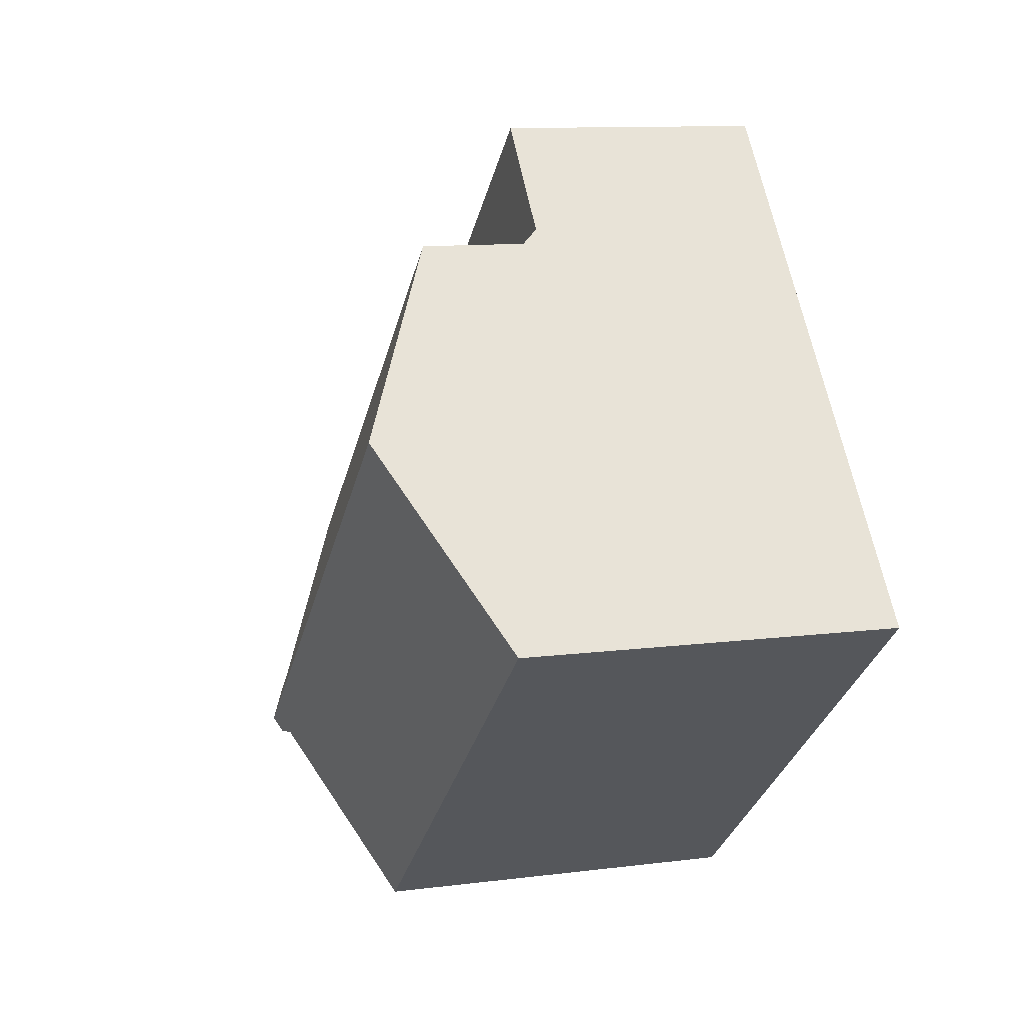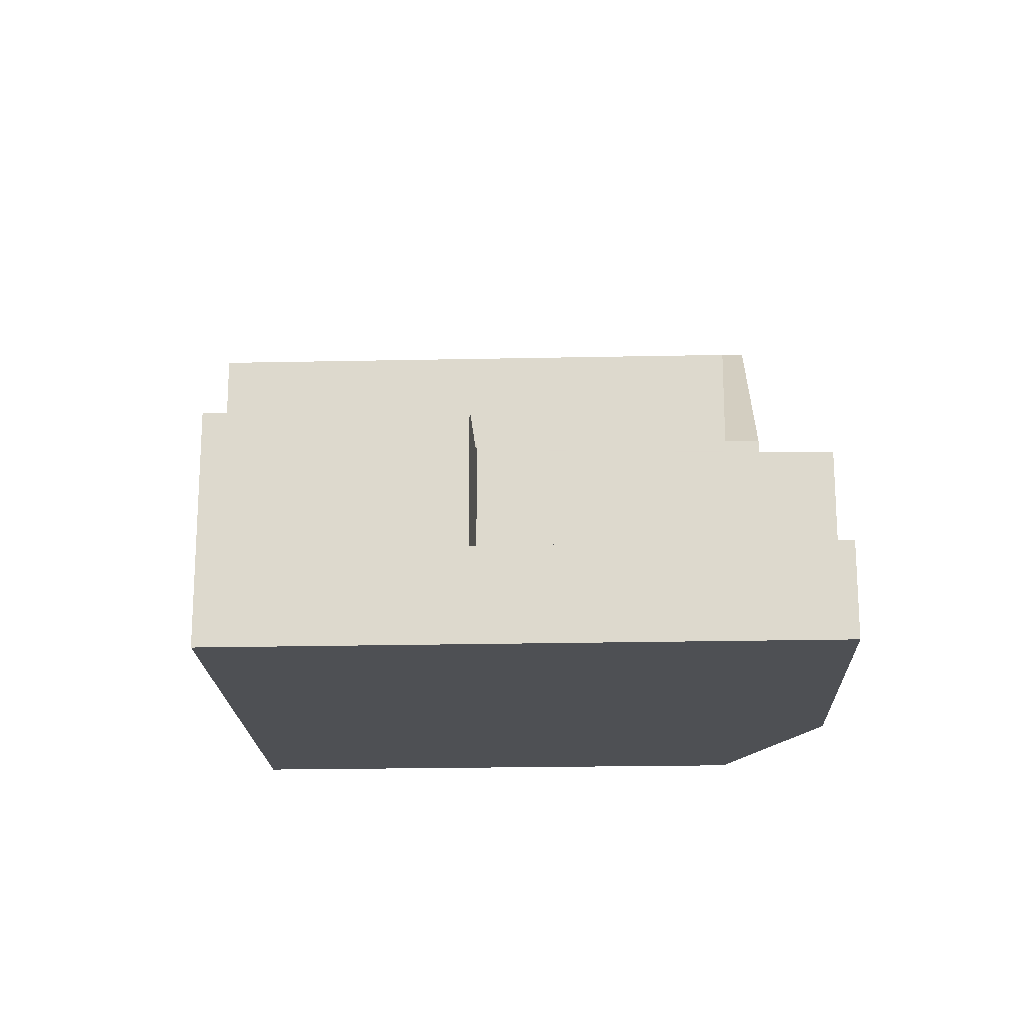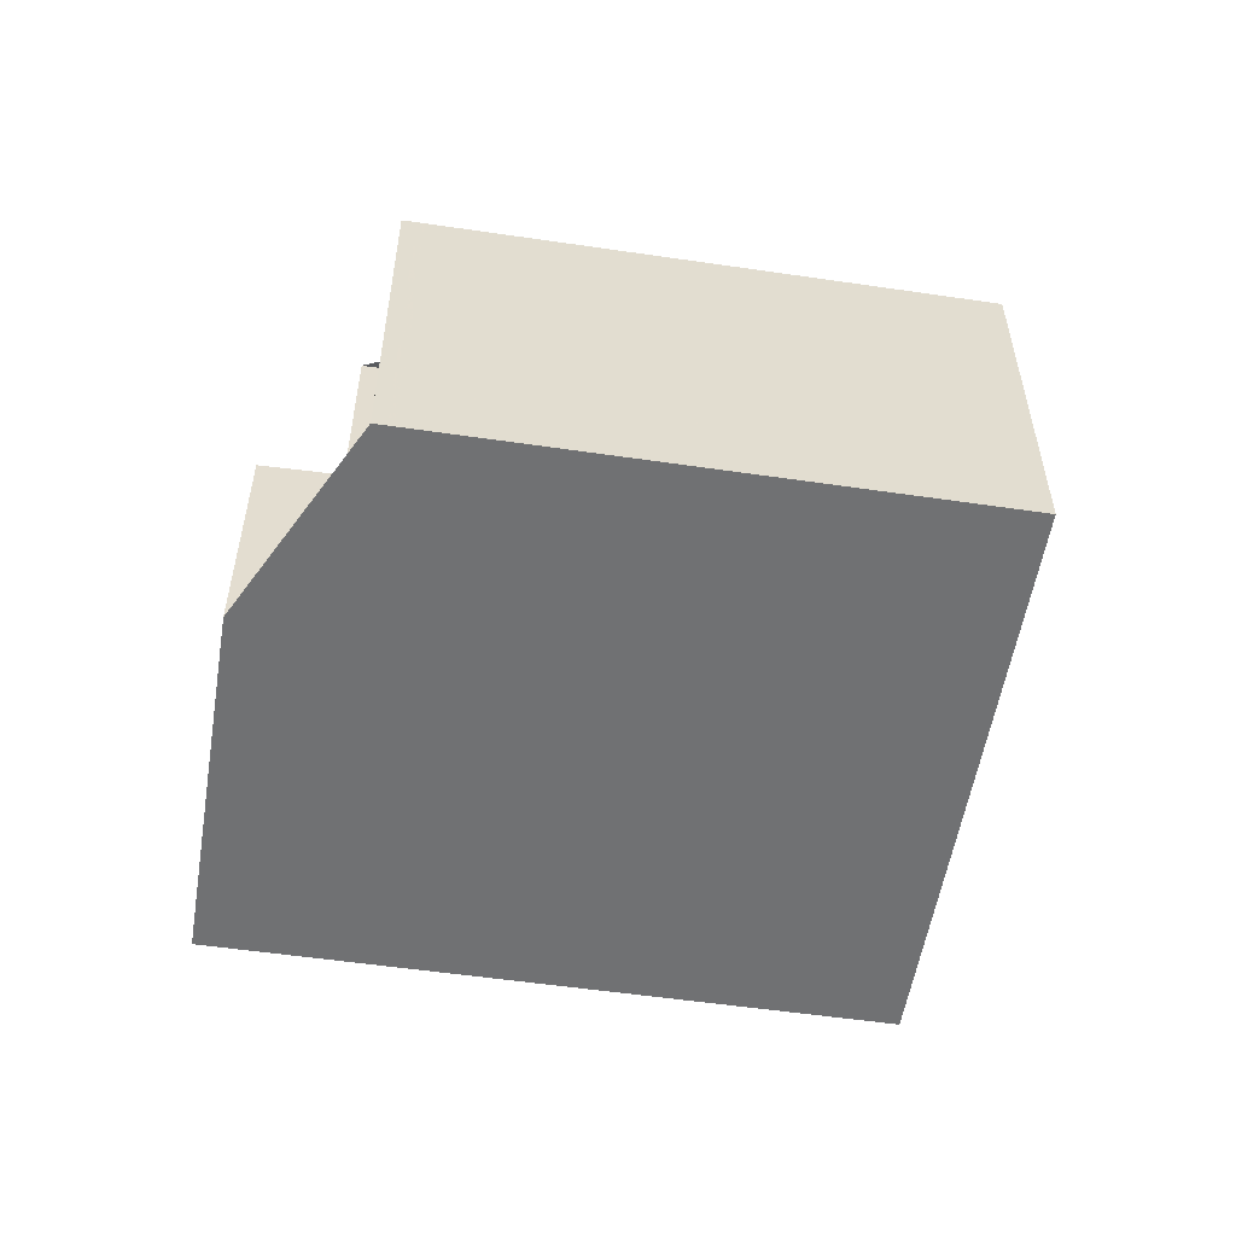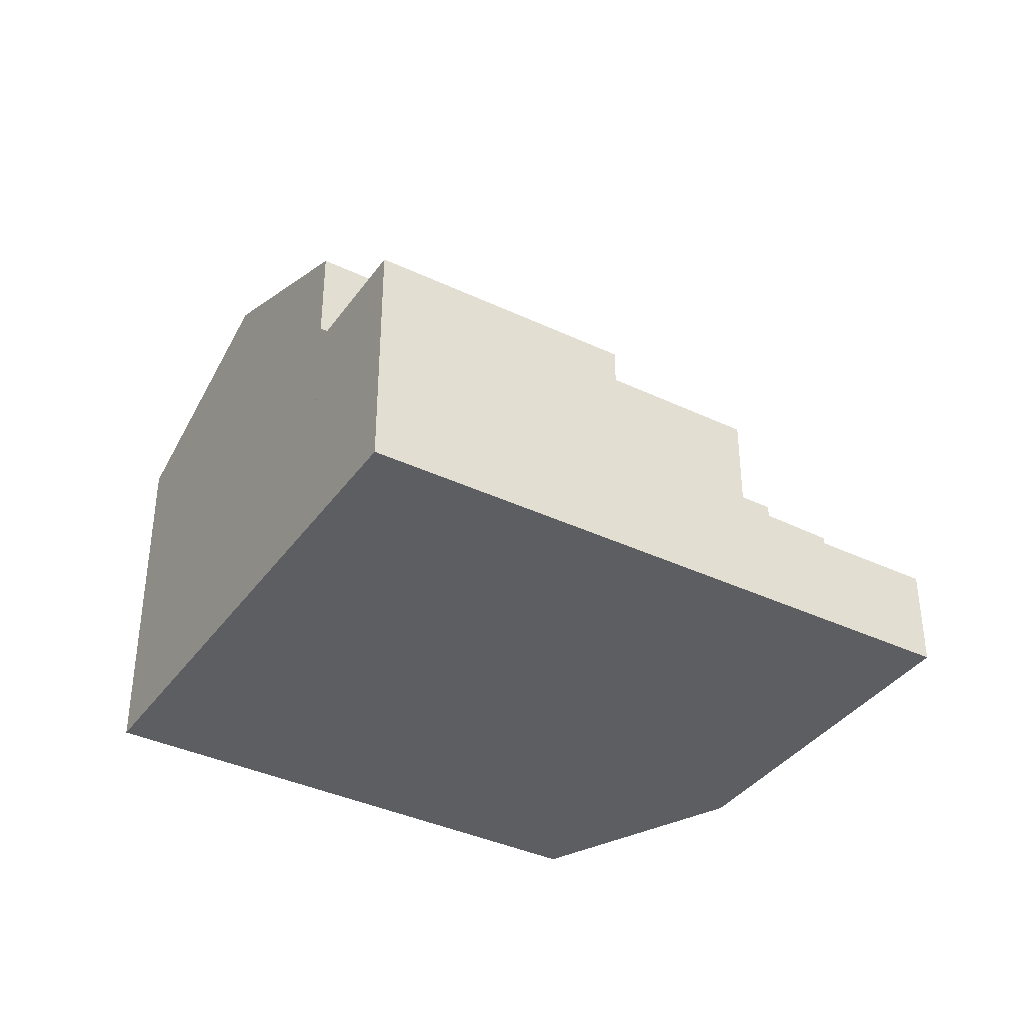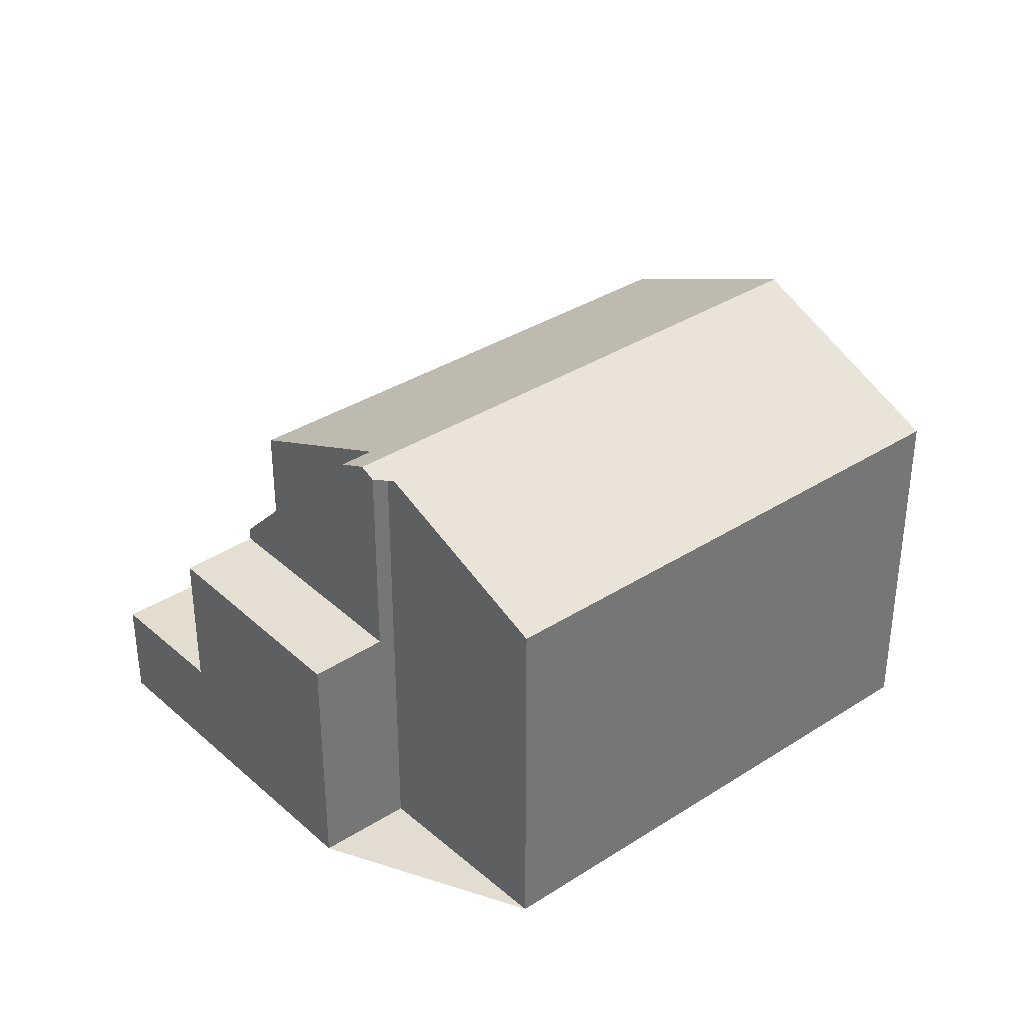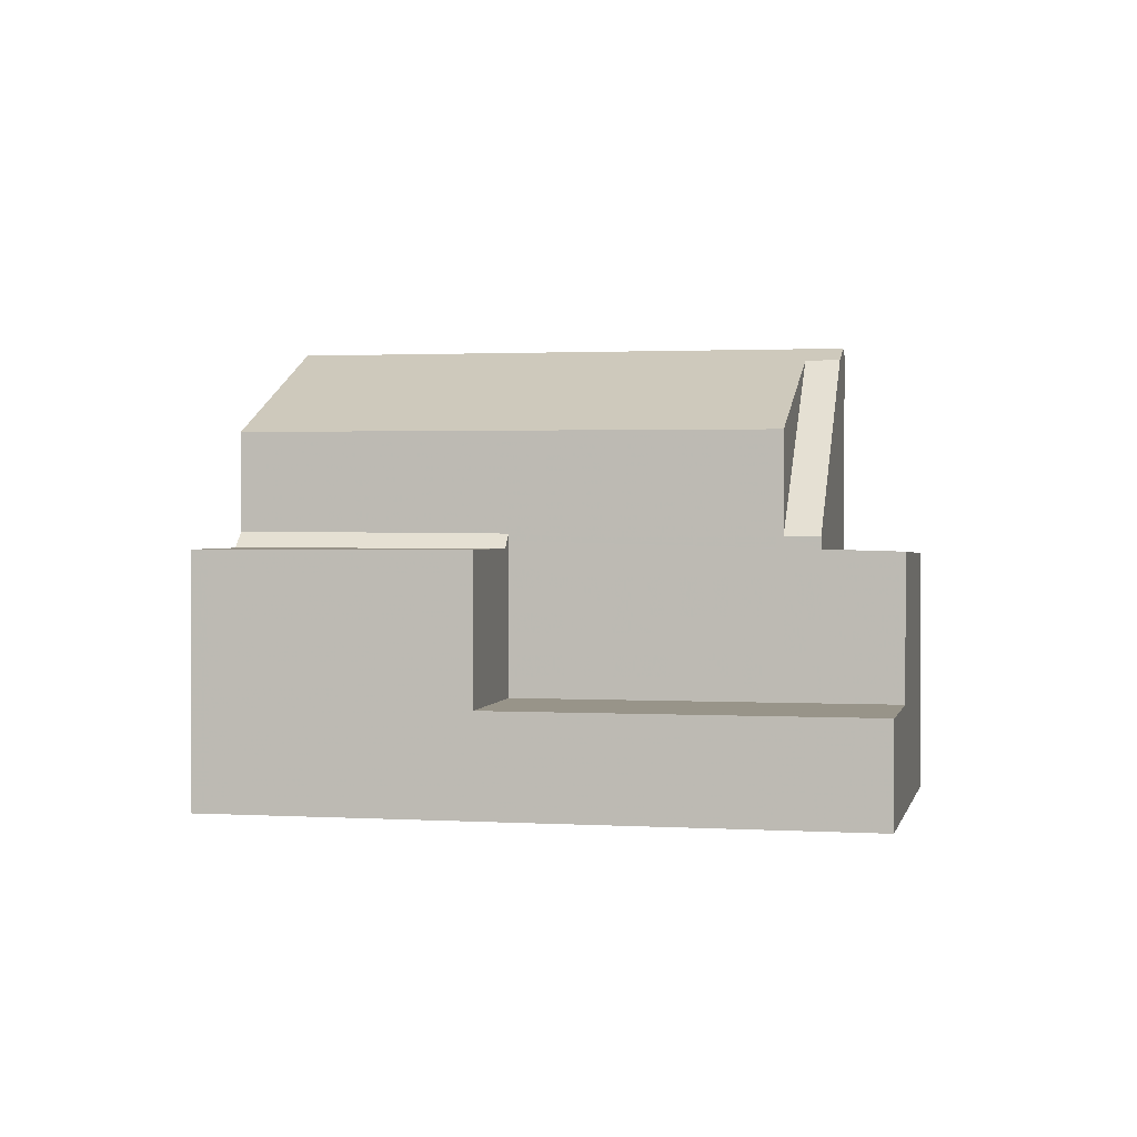
<metadata>
{"format":"obj","ext":"obj","renderer":"f3d","projection":"perspective","resolution":1024,"background":"white","views":[{"elev":11.0,"azim":72.4,"up":"+Y"},{"elev":-18.9,"azim":-137.3,"up":"+Z"},{"elev":-55.1,"azim":31.3,"up":"+Z"},{"elev":-37.9,"azim":-171.0,"up":"+Z"},{"elev":35.2,"azim":-0.2,"up":"+Z"},{"elev":1.4,"azim":-127.4,"up":"+Z"}]}
</metadata>
<code>
v -1210 -35.56 7.044
v -1218 -42.59 7.043
v -1221 -39.59 8.728
v -1227 -35.34 2
v -1217 -27.03 4.877
v -1222 -40.81 4.733
v -1213 -32.26 8.873
v -1213 -31.73 8.58
v -1213 -32.26 8.873
v -1215 -29.11 7.128
v -1221 -39.82 8.729
v -1221 -39.58 8.863
v -1226 -34.34 1.999
v -1227 -35.31 2
v -1225 -37.41 2.02
v -1221 -30.5 1.996
v -1216 -28.86 4.872
v -1217 -27.25 4.878
v -1216 -29.08 4.873
v -1216 -28.86 4.872
v -1221 -39.82 4.883
v -1221 -30.5 4.887
v -1222 -39.09 8.591
v -1221 -38.64 8.59
v -1215 -29.11 5.188
v -1220 -32.36 4.882
v -1221 -30.5 2.471
v -1224 -36.08 4.891
v -1220 -32.47 5.025
v -1215 -29.08 5.152
v -1225 -37.41 4.842
v -1221 -39.82 4.77
v -1221 -39.88 8.567
v -1212 -32.79 8.577
v -1221 -30.51 1.996
v -1226 -34.35 1.999
v -1227 -35.32 2
v -1227 -35.35 2
v -1217 -27.04 4.877
v -1217 -27.26 4.878
v -1221 -30.51 2.484
v -1221 -30.51 4.887
v -1213 -32.46 8.873
v -1216 -29.08 4.873
v -1213 -31.94 8.58
v -1213 -32.46 8.873
v -1212 -33 8.577
v -1210 -35.76 7.044
v -1216 -29.32 7.128
v -1216 -29.32 5.186
v -1216 -29.29 5.145
v -1224 -36.41 2.019
v -1225 -37.38 2.02
v -1225 -37.41 2.02
v -1225 -37.41 4.842
v -1224 -36.41 4.879
v -1224 -36.41 5.12
v -1224 -36.41 4.892
v -1219 -32.57 4.881
v -1219 -32.57 5.022
v -1216 -29.32 5.186
v -1215 -29.11 5.188
v -1219 -32.57 5.156
v -1223 -35.96 5.124
v -1216 -29.32 7.128
v -1219 -32.57 2.016
v -1223 -35.96 7.107
v -1215 -29.11 7.128
v -1221 -39.58 8.863
v -1222 -39.09 8.591
v -1221 -39.58 8.863
v -1224 -36.41 2.019
v -1224 -36.41 4.892
v -1224 -36.41 5.12
v -1224 -36.41 4.879
v -1224 -36.41 4.879
v -1221 -39.82 8.729
v -1222 -39.09 8.591
v -1224 -36.41 5.12
v -1221 -39.82 4.77
v -1225 -37.38 2.02
v -1225 -37.38 4.843
v -1225 -37.38 4.843
v -1222 -40.78 4.734
v -1214 -39.03 7.044
v -1216 -36.27 8.572
v -1219 -32.57 2.016
v -1220 -32.36 4.882
v -1221 -30.51 4.887
v -1221 -30.5 4.887
v -1219 -32.57 5.022
v -1219 -32.57 4.881
v -1221 -30.5 1.996
v -1221 -30.51 1.996
v -1220 -32.36 4.882
v -1220 -32.47 5.025
v -1219 -32.57 5.156
v -1217 -35.74 8.868
v -1217 -35.74 8.868
v -1217 -35.22 8.585
v -1219 -32.57 2.016
v -1219 -32.57 7.118
v -1219 -32.57 5.156
v -1219 -32.57 7.118
v -1223 -35.87 2.018
v -1225 -33.82 1.999
v -1225 -33.81 1.999
v -1220 -39.57 8.568
v -1218 -42.32 7.043
v -1223 -35.87 4.891
v -1223 -35.87 4.899
v -1221 -39.04 8.864
v -1221 -38.55 8.59
v -1221 -39.04 8.864
v -1223 -35.87 2.018
v -1223 -35.87 7.108
v -1223 -35.87 5.125
v -1223 -35.87 7.108
v -1218 -42.42 7.043
v -1220 -39.67 8.567
v -1223 -35.96 4.896
v -1223 -35.96 4.891
v -1221 -39.13 8.864
v -1221 -39.13 8.864
v -1221 -38.64 8.59
v -1223 -35.96 2.018
v -1223 -35.96 7.107
v -1223 -35.96 5.124
v -1223 -35.96 7.107
v -1223 -35.96 2.018
v -1225 -33.89 1.999
v -1225 -33.9 1.999
v -1221 -38.64 8.59
v -1223 -35.96 5.124
v -1224 -36.52 2.019
v -1226 -34.44 1.999
v -1226 -34.45 2
v -1224 -36.52 2.019
v -1224 -36.52 4.875
v -1224 -36.52 4.875
v -1221 -39.93 4.766
v -1210 -35.68 7.086
v -1214 -38.95 7.087
v -1210 -35.49 7.086
v -1218 -42.24 7.088
v -1218 -42.34 7.088
v -1218 -42.51 7.088
v -1210 -35.76 7.044
v -1210 -35.56 7.044
v -1210 -35.56 -8.882e-16
v -1210 -35.76 0
v -1218 -42.51 7.088
v -1218 -42.59 7.043
v -1218 -42.59 0
v -1218 -42.51 8.882e-16
v -1221 -39.82 8.729
v -1221 -39.59 8.728
v -1221 -39.59 0
v -1221 -39.82 0
v -1227 -35.31 2
v -1227 -35.34 2
v -1227 -35.34 0
v -1227 -35.31 0
v -1217 -27.04 4.877
v -1217 -27.03 4.877
v -1217 -27.03 0
v -1217 -27.04 0
v -1225 -37.41 4.842
v -1222 -40.81 4.733
v -1222 -40.81 0
v -1225 -37.41 0
v -1213 -32.26 8.873
v -1213 -31.73 8.58
v -1213 -31.73 0
v -1213 -32.26 0
v -1212 -32.79 8.577
v -1213 -32.26 8.873
v -1213 -32.26 0
v -1212 -32.79 0
v -1225 -33.89 1.999
v -1226 -34.34 1.999
v -1226 -34.34 0
v -1225 -33.89 0
v -1226 -34.44 1.999
v -1227 -35.31 2
v -1227 -35.31 0
v -1226 -34.44 0
v -1217 -27.03 4.877
v -1217 -27.25 4.878
v -1217 -27.25 -8.882e-16
v -1217 -27.03 0
v -1215 -29.08 5.152
v -1216 -28.86 4.872
v -1216 -28.86 -8.882e-16
v -1215 -29.08 0
v -1215 -29.11 5.188
v -1215 -29.08 5.152
v -1215 -29.08 0
v -1215 -29.11 0
v -1221 -39.59 8.728
v -1221 -39.88 8.567
v -1221 -39.88 -1.776e-15
v -1221 -39.59 0
v -1210 -35.49 7.086
v -1212 -32.79 8.577
v -1212 -32.79 0
v -1210 -35.49 0
v -1227 -35.34 2
v -1227 -35.35 2
v -1227 -35.35 0
v -1227 -35.34 0
v -1216 -28.86 4.872
v -1217 -27.04 4.877
v -1217 -27.04 0
v -1216 -28.86 -8.882e-16
v -1214 -39.03 7.044
v -1210 -35.76 7.044
v -1210 -35.76 0
v -1214 -39.03 8.882e-16
v -1227 -35.35 2
v -1225 -37.41 2.02
v -1225 -37.41 0
v -1227 -35.35 0
v -1213 -31.73 8.58
v -1215 -29.11 7.128
v -1215 -29.11 0
v -1213 -31.73 0
v -1221 -39.93 4.766
v -1221 -39.82 4.77
v -1221 -39.82 0
v -1221 -39.93 0
v -1222 -40.81 4.733
v -1222 -40.78 4.734
v -1222 -40.78 0
v -1222 -40.81 0
v -1218 -42.32 7.043
v -1214 -39.03 7.044
v -1214 -39.03 8.882e-16
v -1218 -42.32 0
v -1217 -27.25 4.878
v -1221 -30.5 4.887
v -1221 -30.5 0
v -1217 -27.25 -8.882e-16
v -1221 -30.5 1.996
v -1225 -33.81 1.999
v -1225 -33.81 0
v -1221 -30.5 2.22e-16
v -1218 -42.42 7.043
v -1218 -42.32 7.043
v -1218 -42.32 0
v -1218 -42.42 -8.882e-16
v -1218 -42.59 7.043
v -1218 -42.42 7.043
v -1218 -42.42 -8.882e-16
v -1218 -42.59 0
v -1225 -33.81 1.999
v -1225 -33.89 1.999
v -1225 -33.89 0
v -1225 -33.81 0
v -1226 -34.34 1.999
v -1226 -34.44 1.999
v -1226 -34.44 0
v -1226 -34.34 0
v -1222 -40.78 4.734
v -1221 -39.93 4.766
v -1221 -39.93 0
v -1222 -40.78 0
v -1210 -35.56 7.044
v -1210 -35.49 7.086
v -1210 -35.49 0
v -1210 -35.56 -8.882e-16
v -1221 -39.88 8.567
v -1218 -42.51 7.088
v -1218 -42.51 8.882e-16
v -1221 -39.88 -1.776e-15
v -1210 -35.56 0
v -1218 -42.59 0
v -1221 -39.59 0
v -1222 -40.81 0
v -1227 -35.34 0
v -1217 -27.03 0
f 143 86 47 142
f 40 18 5 39
f 90 18 40 89
f 44 20 30 51
f 58 21 11 12 23 57
f 42 22 27 41
f 60 29 26 59
f 83 31 15 81
f 41 27 16 35
f 56 32 21 58
f 63 29 60
f 107 93 94 106
f 137 37 14 136
f 38 4 14 37
f 39 17 19 40
f 89 40 19 88
f 41 26 42
f 59 26 41 35 66
f 45 8 7 46
f 142 47 34 144
f 50 25 10 49
f 43 9 34 47
f 106 94 87 105
f 135 53 37 137
f 54 38 37 53
f 84 6 55 82
f 61 51 30 62
f 64 24 67
f 68 8 45 65
f 100 45 46 99
f 76 28 73
f 103 50 49 102
f 98 43 47 86
f 104 65 45 100
f 138 72 76 140
f 139 75 80 141
f 146 120 108 145
f 122 110 111 121
f 95 44 51 96
f 96 51 61 97
f 125 113 114 124
f 121 111 117 128
f 128 117 116 127
f 126 115 110 122
f 123 112 108 120
f 129 118 113 125
f 132 36 13 131
f 133 78 79 134
f 130 52 36 132
f 145 108 86 143
f 110 92 91 111
f 113 100 99 114
f 111 91 103 117
f 117 103 102 116
f 115 101 92 110
f 112 98 86 108
f 118 104 100 113
f 147 33 120 146
f 121 28 122
f 124 71 70 125
f 128 74 73 28 121
f 122 28 76 72 126
f 120 33 3 77 69 123
f 131 107 106 132
f 132 106 105 130
f 136 13 36 137
f 137 36 52 135
f 140 83 81 138
f 141 84 82 139
f 142 48 85 143
f 144 1 48 142
f 145 109 119 146
f 143 85 109 145
f 146 119 2 147
f 149 150 151 148
f 153 154 155 152
f 157 158 159 156
f 161 162 163 160
f 165 166 167 164
f 169 170 171 168
f 173 174 175 172
f 177 178 179 176
f 181 182 183 180
f 185 186 187 184
f 189 190 191 188
f 193 194 195 192
f 197 198 199 196
f 201 202 203 200
f 205 206 207 204
f 209 210 211 208
f 213 214 215 212
f 217 218 219 216
f 221 222 223 220
f 225 226 227 224
f 229 230 231 228
f 233 234 235 232
f 237 238 239 236
f 241 242 243 240
f 245 246 247 244
f 249 250 251 248
f 253 254 255 252
f 257 258 259 256
f 261 262 263 260
f 265 266 267 264
f 269 270 271 268
f 273 274 275 272
f 277 278 279 280 281 276

</code>
